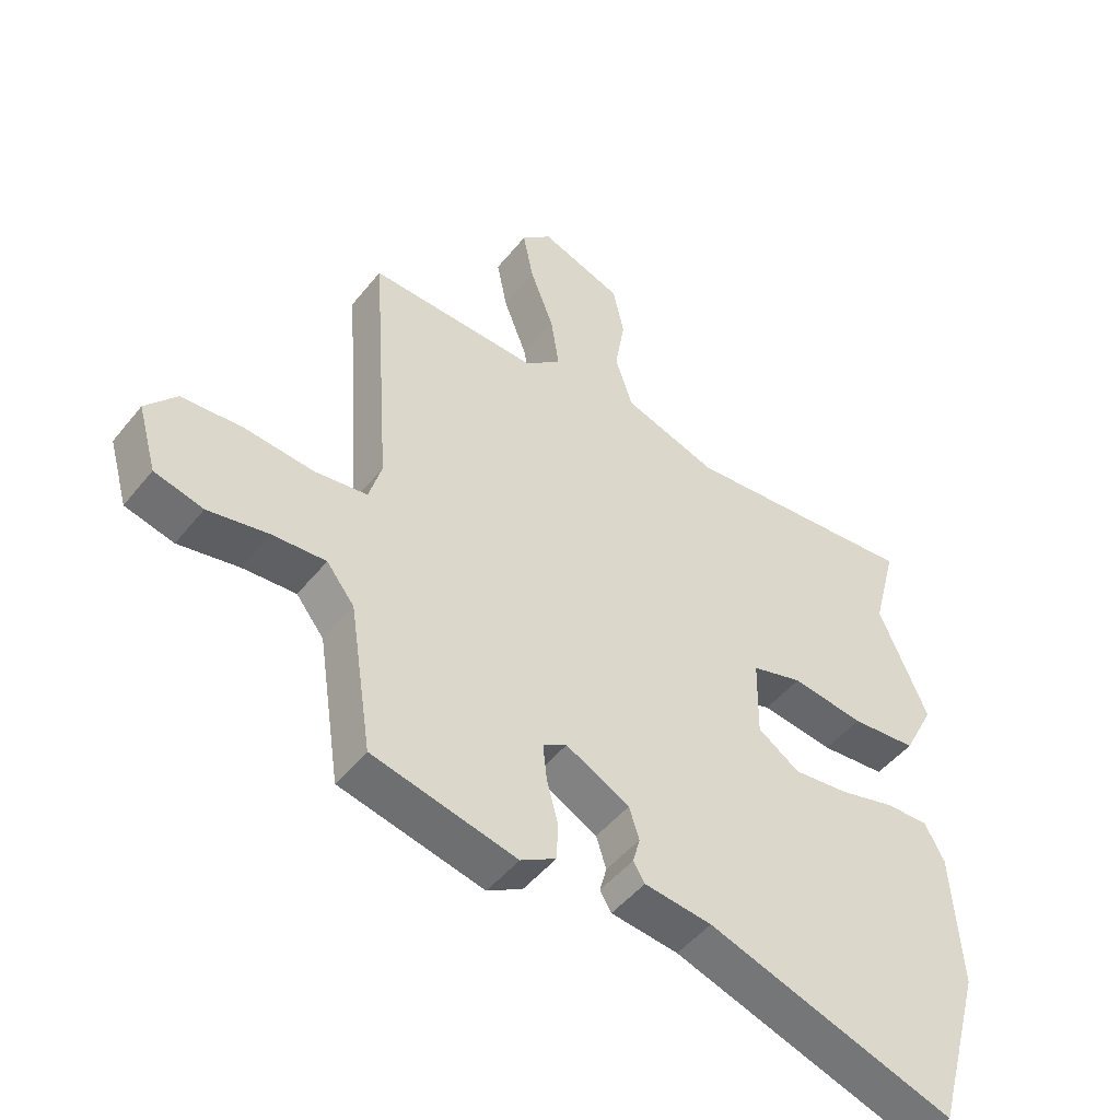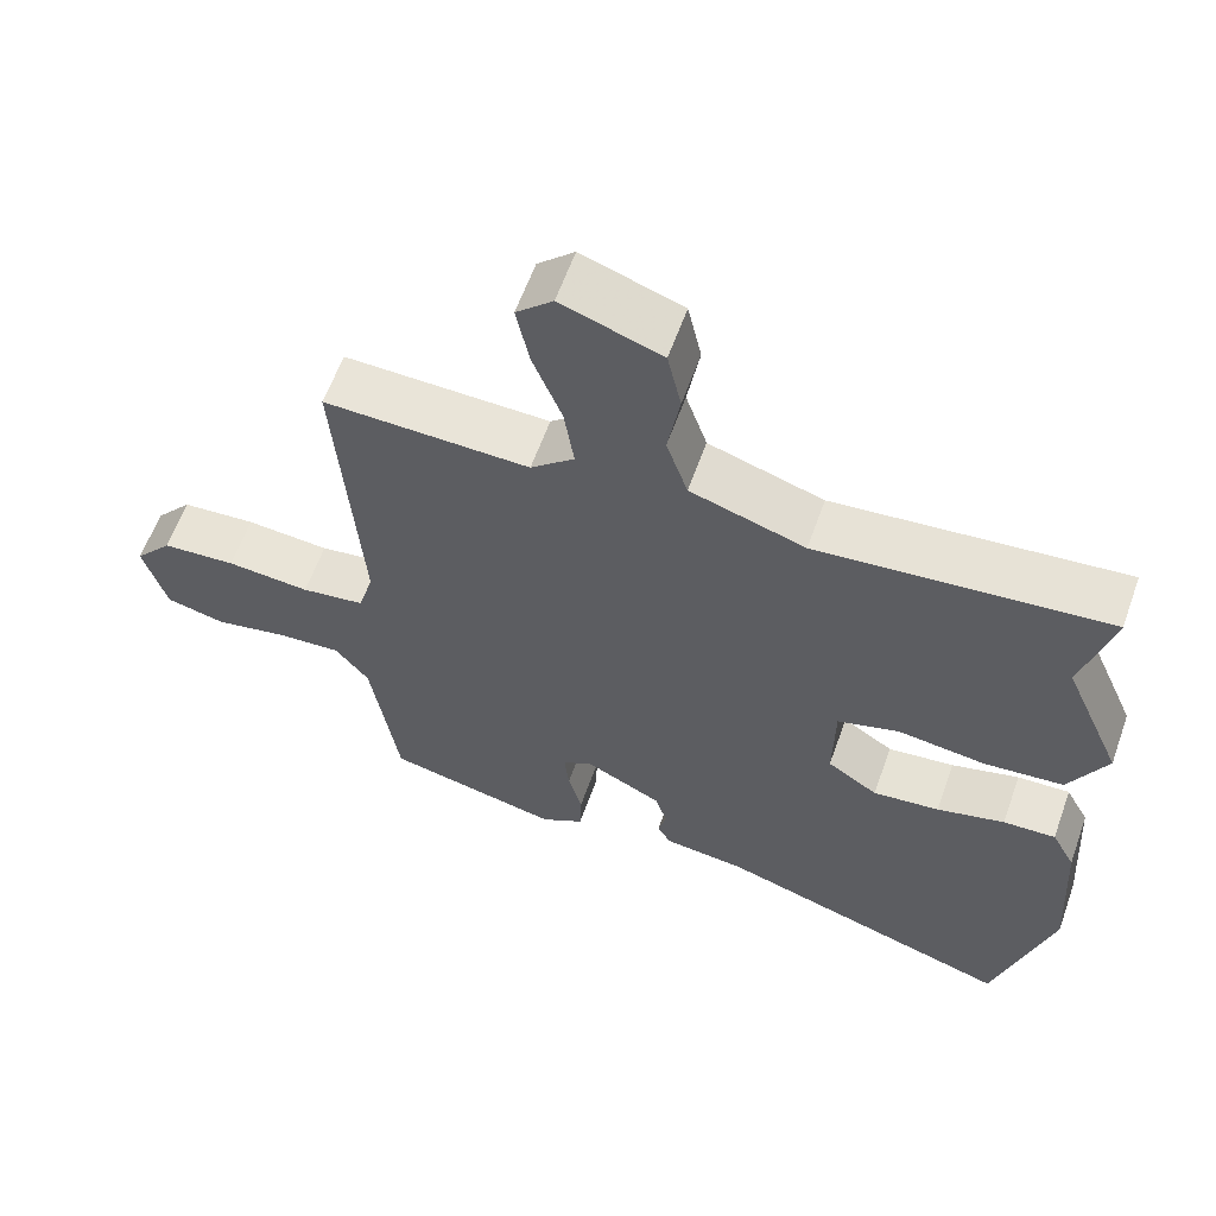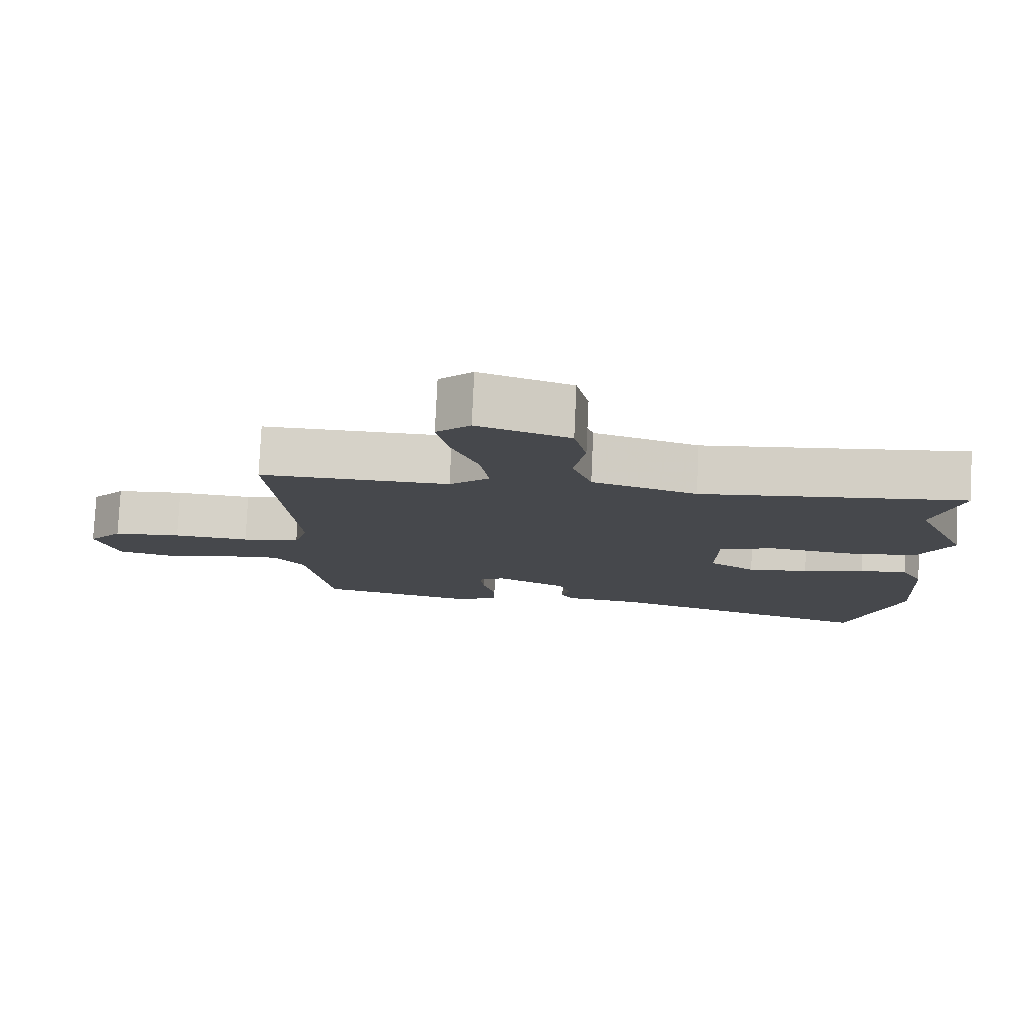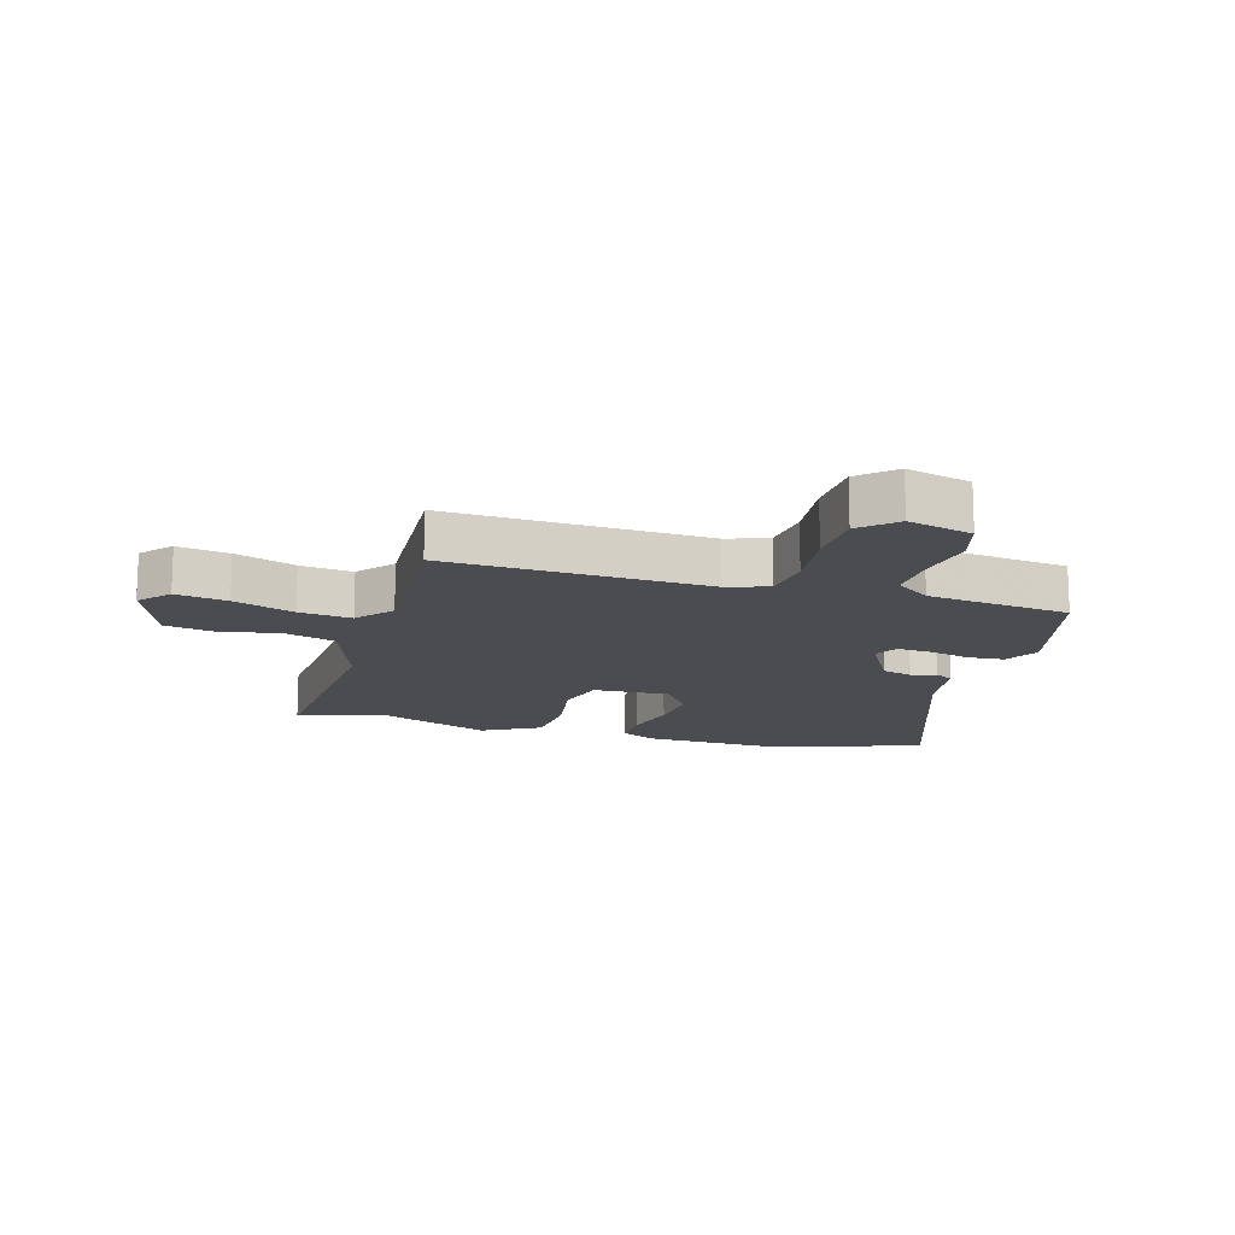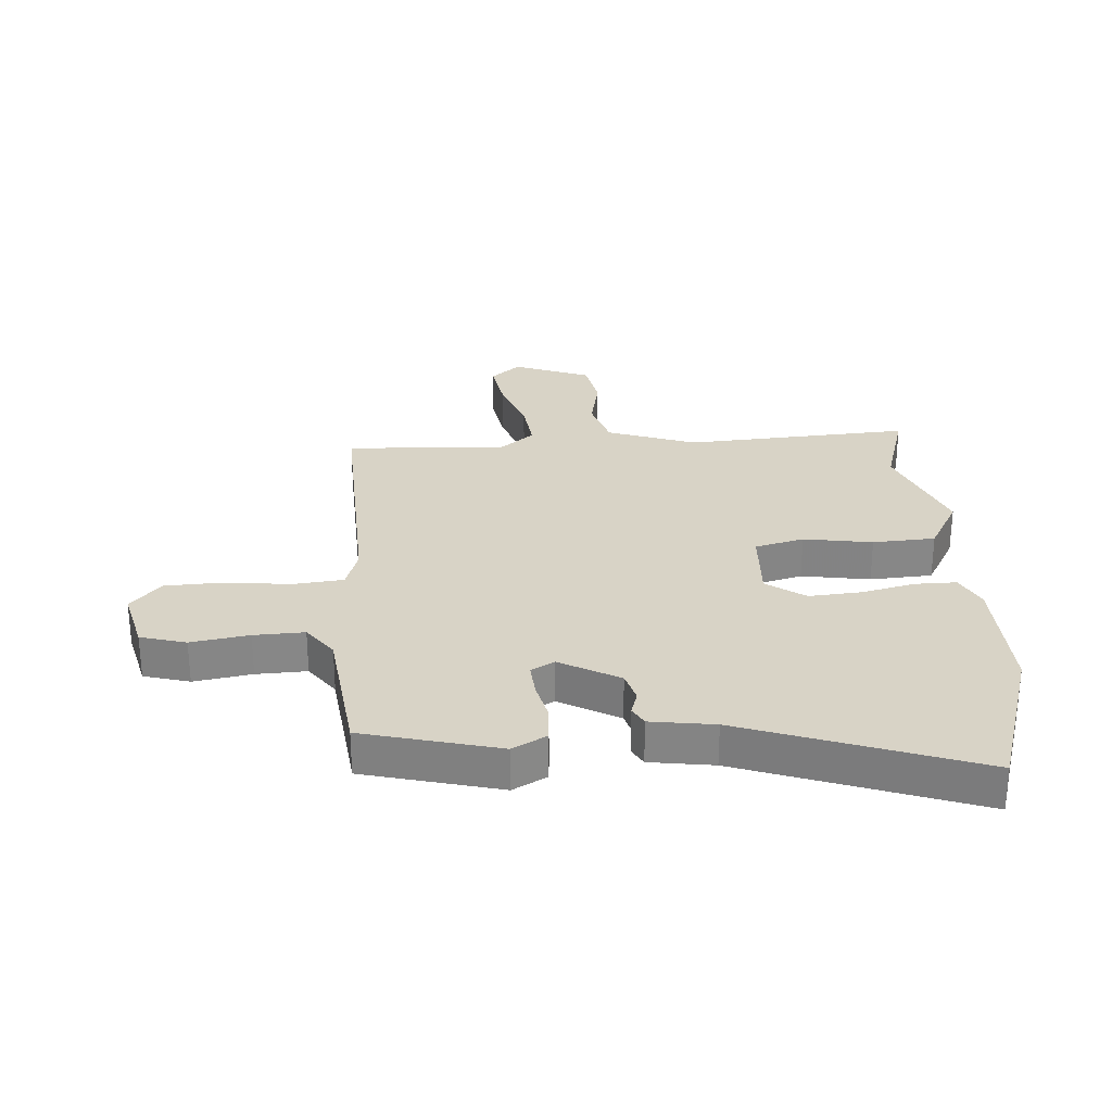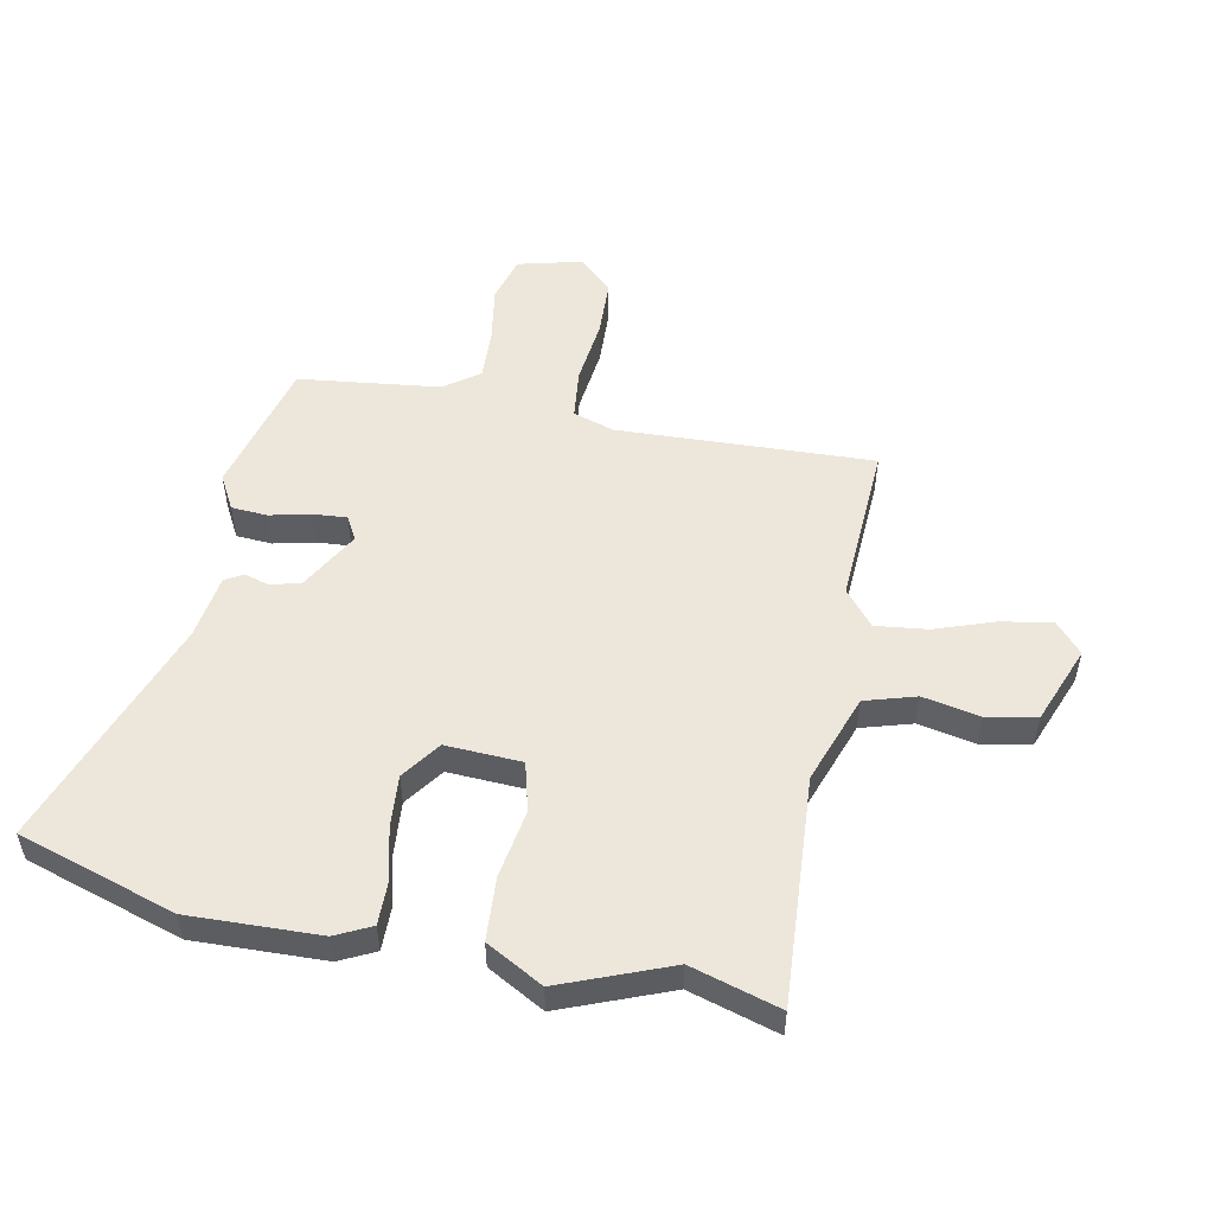
<metadata>
{"format":"obj","ext":"obj","renderer":"f3d","projection":"perspective","resolution":1024,"background":"white","views":[{"elev":-48.4,"azim":143.1,"up":"+Z"},{"elev":60.8,"azim":-160.4,"up":"+Z"},{"elev":78.6,"azim":-177.4,"up":"+Z"},{"elev":-14.8,"azim":75.6,"up":"+Y"},{"elev":28.1,"azim":178.0,"up":"+Y"},{"elev":52.4,"azim":-76.9,"up":"+Y"}]}
</metadata>
<code>
v -0.461 0.07 0.353
v -0.5 0.07 0.502
v -0.122 0.07 0.465
v 0.028 0.07 0.513
v 0.056 0.07 0.597
v 0.04 0.07 0.692
v 0.058 0.07 0.774
v 0.189 0.07 0.82
v 0.237 0.07 0.775
v 0.22 0.07 0.691
v 0.182 0.07 0.593
v 0.169 0.07 0.507
v 0.226 0.07 0.457
v 0.495 0.07 0.463
v 0.464 0.07 0.039
v 0.484 0.07 -0.03
v 0.567 0.07 -0.042
v 0.676 0.07 -0.033
v 0.773 0.07 -0.04
v 0.822 0.07 -0.098
v 0.792 0.07 -0.203
v 0.715 0.07 -0.222
v 0.619 0.07 -0.203
v 0.535 0.07 -0.197
v 0.491 0.07 -0.253
v 0.455 0.07 -0.487
v 0.227 0.07 -0.538
v 0.171 0.07 -0.505
v 0.169 0.07 -0.445
v 0.187 0.07 -0.378
v 0.193 0.07 -0.322
v 0.155 0.07 -0.299
v 0.054 0.07 -0.351
v 0.038 0.07 -0.401
v 0.049 0.07 -0.442
v 0.031 0.07 -0.472
v -0.076 0.07 -0.484
v -0.469 0.07 -0.611
v -0.543 0.07 -0.347
v -0.529 0.07 -0.131
v -0.498 0.07 -0.073
v -0.429 0.07 -0.076
v -0.34 0.07 -0.1
v -0.253 0.07 -0.11
v -0.187 0.07 -0.066
v -0.189 0.07 0.06
v -0.27 0.07 0.084
v -0.385 0.07 0.069
v -0.489 0.07 0.079
v -0.538 0.07 0.175
v -0.461 0 0.353
v -0.5 0 0.502
v -0.122 0 0.465
v 0.028 0 0.513
v 0.056 0 0.597
v 0.04 0 0.692
v 0.058 0 0.774
v 0.189 0 0.82
v 0.237 0 0.775
v 0.22 0 0.691
v 0.182 0 0.593
v 0.169 0 0.507
v 0.226 0 0.457
v 0.495 0 0.463
v 0.464 0 0.039
v 0.484 0 -0.03
v 0.567 0 -0.042
v 0.676 0 -0.033
v 0.773 0 -0.04
v 0.822 0 -0.098
v 0.792 0 -0.203
v 0.715 0 -0.222
v 0.619 0 -0.203
v 0.535 0 -0.197
v 0.491 0 -0.253
v 0.455 0 -0.487
v 0.227 0 -0.538
v 0.171 0 -0.505
v 0.169 0 -0.445
v 0.187 0 -0.378
v 0.193 0 -0.322
v 0.155 0 -0.299
v 0.054 0 -0.351
v 0.038 0 -0.401
v 0.049 0 -0.442
v 0.031 0 -0.472
v -0.076 0 -0.484
v -0.469 0 -0.611
v -0.543 0 -0.347
v -0.529 0 -0.131
v -0.498 0 -0.073
v -0.429 0 -0.076
v -0.34 0 -0.1
v -0.253 0 -0.11
v -0.187 0 -0.066
v -0.189 0 0.06
v -0.27 0 0.084
v -0.385 0 0.069
v -0.489 0 0.079
v -0.538 0 0.175
f 49 50 1
f 48 49 1
f 47 48 1
f 1 2 3
f 47 1 3
f 46 47 3
f 45 46 3 4
f 41 42 43
f 40 41 43
f 39 40 43
f 38 39 43
f 37 38 43
f 37 43 44
f 36 37 44
f 35 36 44
f 34 35 44
f 33 34 44 45
f 28 29 30
f 27 28 30
f 26 27 30
f 25 26 30
f 24 25 30 31
f 21 22 23
f 20 21 23
f 19 20 23
f 18 19 23
f 17 18 23
f 16 17 23 24
f 13 14 15
f 12 13 15 16
f 9 10 11
f 8 9 11
f 7 8 11
f 6 7 11
f 5 6 11
f 4 5 11 12
f 4 12 16
f 45 4 16
f 33 45 16
f 32 33 16
f 16 24 31 32
f 51 100 99
f 51 99 98
f 51 98 97
f 53 52 51
f 53 51 97
f 53 97 96
f 54 53 96 95
f 93 92 91
f 93 91 90
f 93 90 89
f 93 89 88
f 93 88 87
f 94 93 87
f 94 87 86
f 94 86 85
f 94 85 84
f 95 94 84 83
f 80 79 78
f 80 78 77
f 80 77 76
f 80 76 75
f 81 80 75 74
f 73 72 71
f 73 71 70
f 73 70 69
f 73 69 68
f 73 68 67
f 74 73 67 66
f 65 64 63
f 66 65 63 62
f 61 60 59
f 61 59 58
f 61 58 57
f 61 57 56
f 61 56 55
f 62 61 55 54
f 66 62 54
f 66 54 95
f 66 95 83
f 66 83 82
f 82 81 74 66
f 1 51 52 2
f 2 52 53 3
f 3 53 54 4
f 4 54 55 5
f 5 55 56 6
f 6 56 57 7
f 7 57 58 8
f 8 58 59 9
f 9 59 60 10
f 10 60 61 11
f 11 61 62 12
f 12 62 63 13
f 13 63 64 14
f 14 64 65 15
f 15 65 66 16
f 16 66 67 17
f 17 67 68 18
f 18 68 69 19
f 19 69 70 20
f 20 70 71 21
f 21 71 72 22
f 22 72 73 23
f 23 73 74 24
f 24 74 75 25
f 25 75 76 26
f 26 76 77 27
f 27 77 78 28
f 28 78 79 29
f 29 79 80 30
f 30 80 81 31
f 31 81 82 32
f 32 82 83 33
f 33 83 84 34
f 34 84 85 35
f 35 85 86 36
f 36 86 87 37
f 37 87 88 38
f 38 88 89 39
f 39 89 90 40
f 40 90 91 41
f 41 91 92 42
f 42 92 93 43
f 43 93 94 44
f 44 94 95 45
f 45 95 96 46
f 46 96 97 47
f 47 97 98 48
f 48 98 99 49
f 49 99 100 50
f 50 100 51 1

</code>
